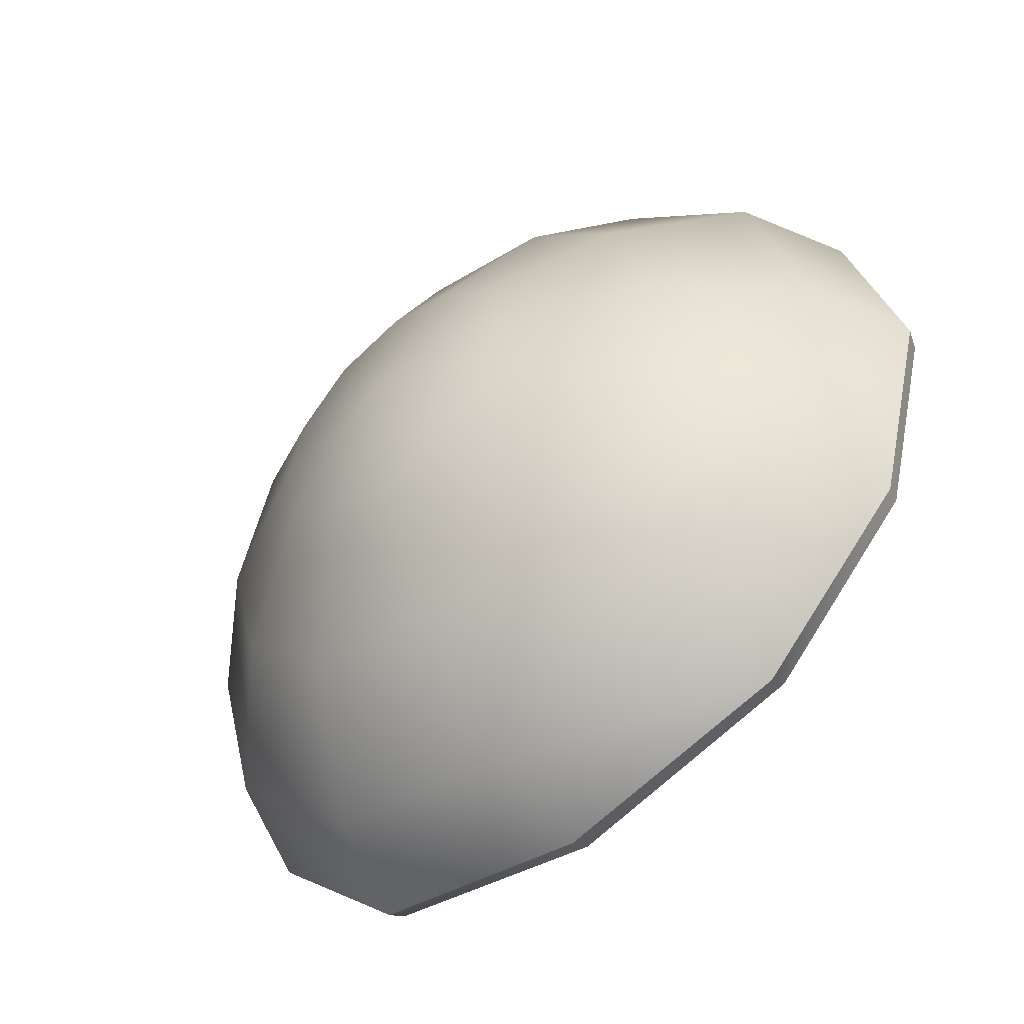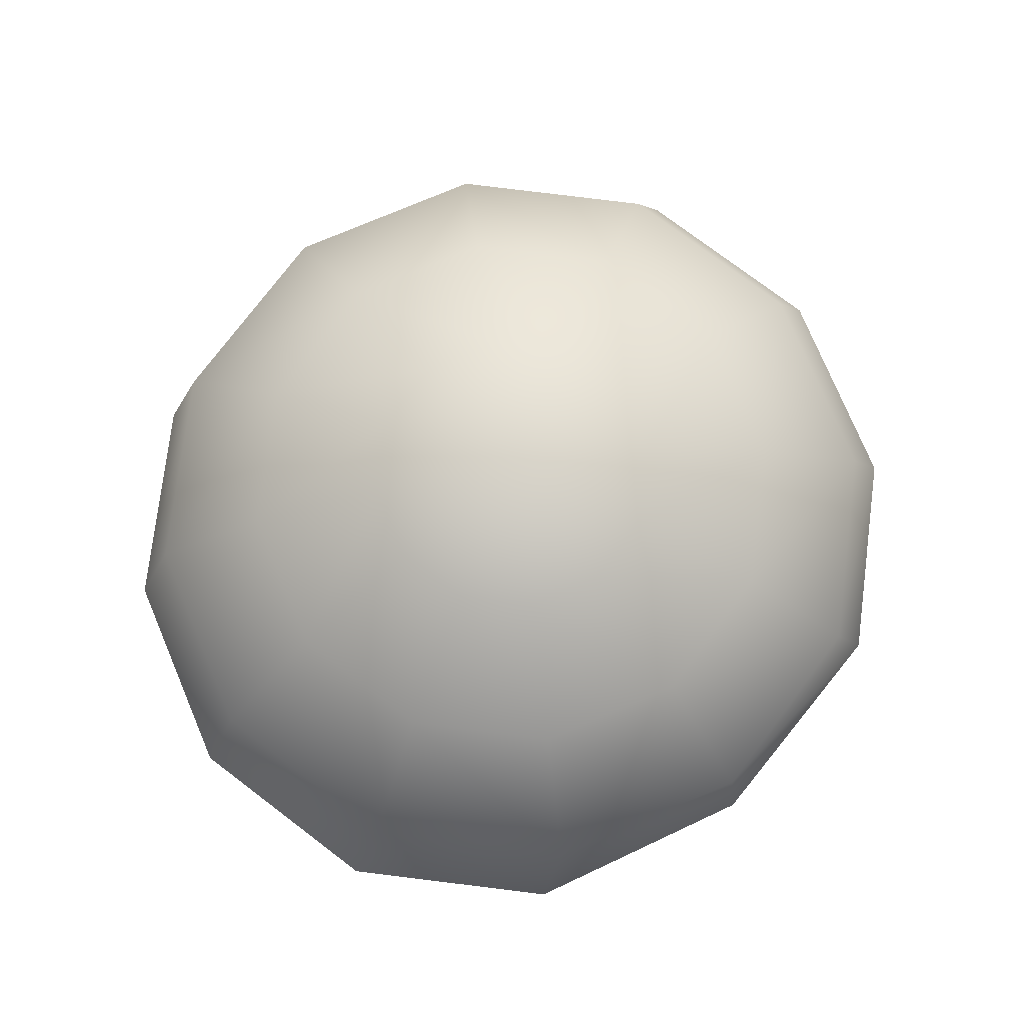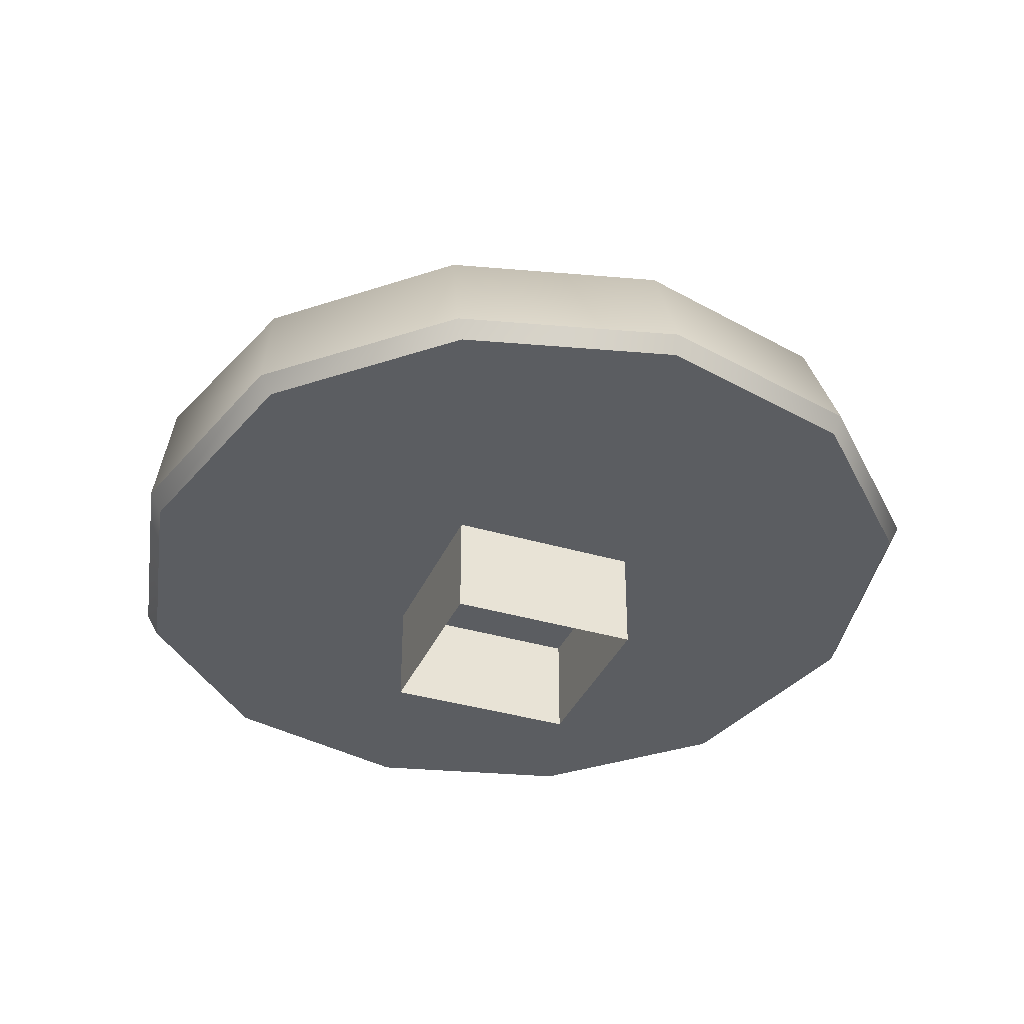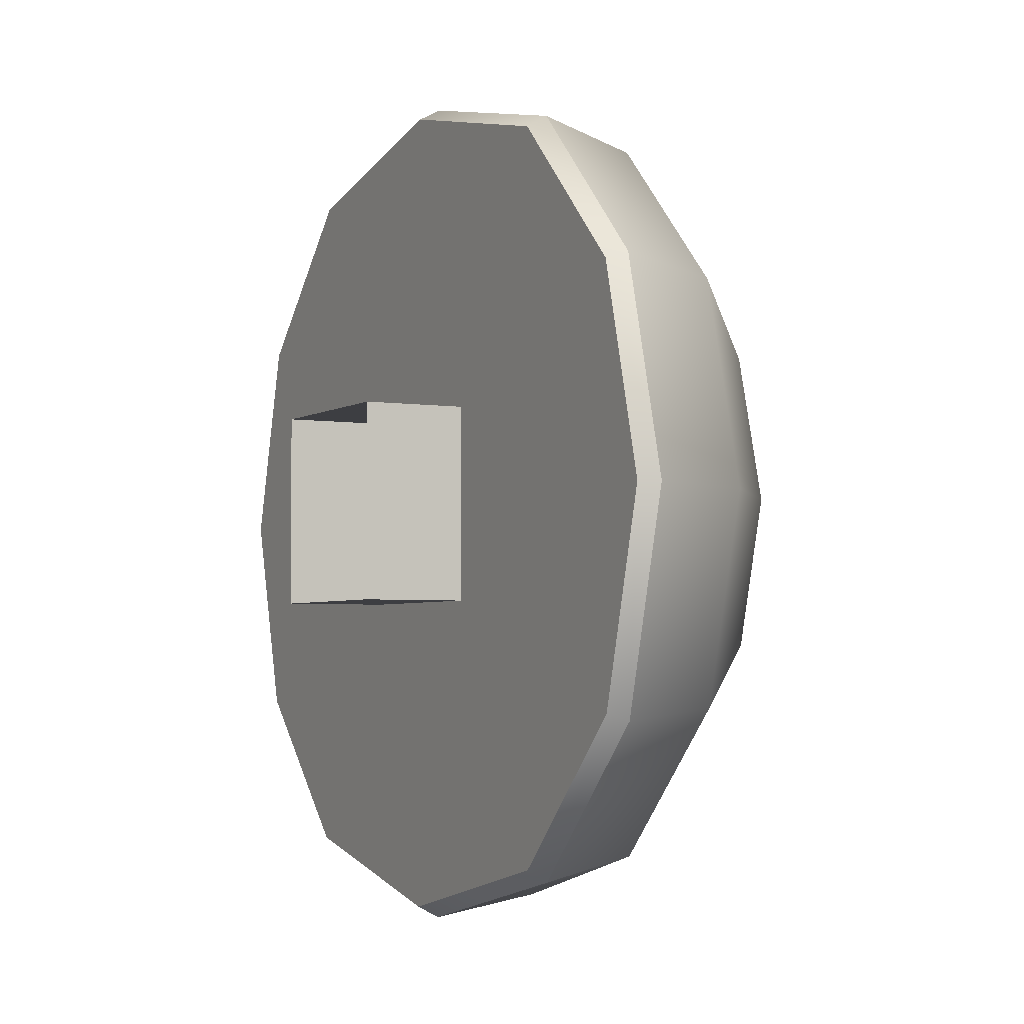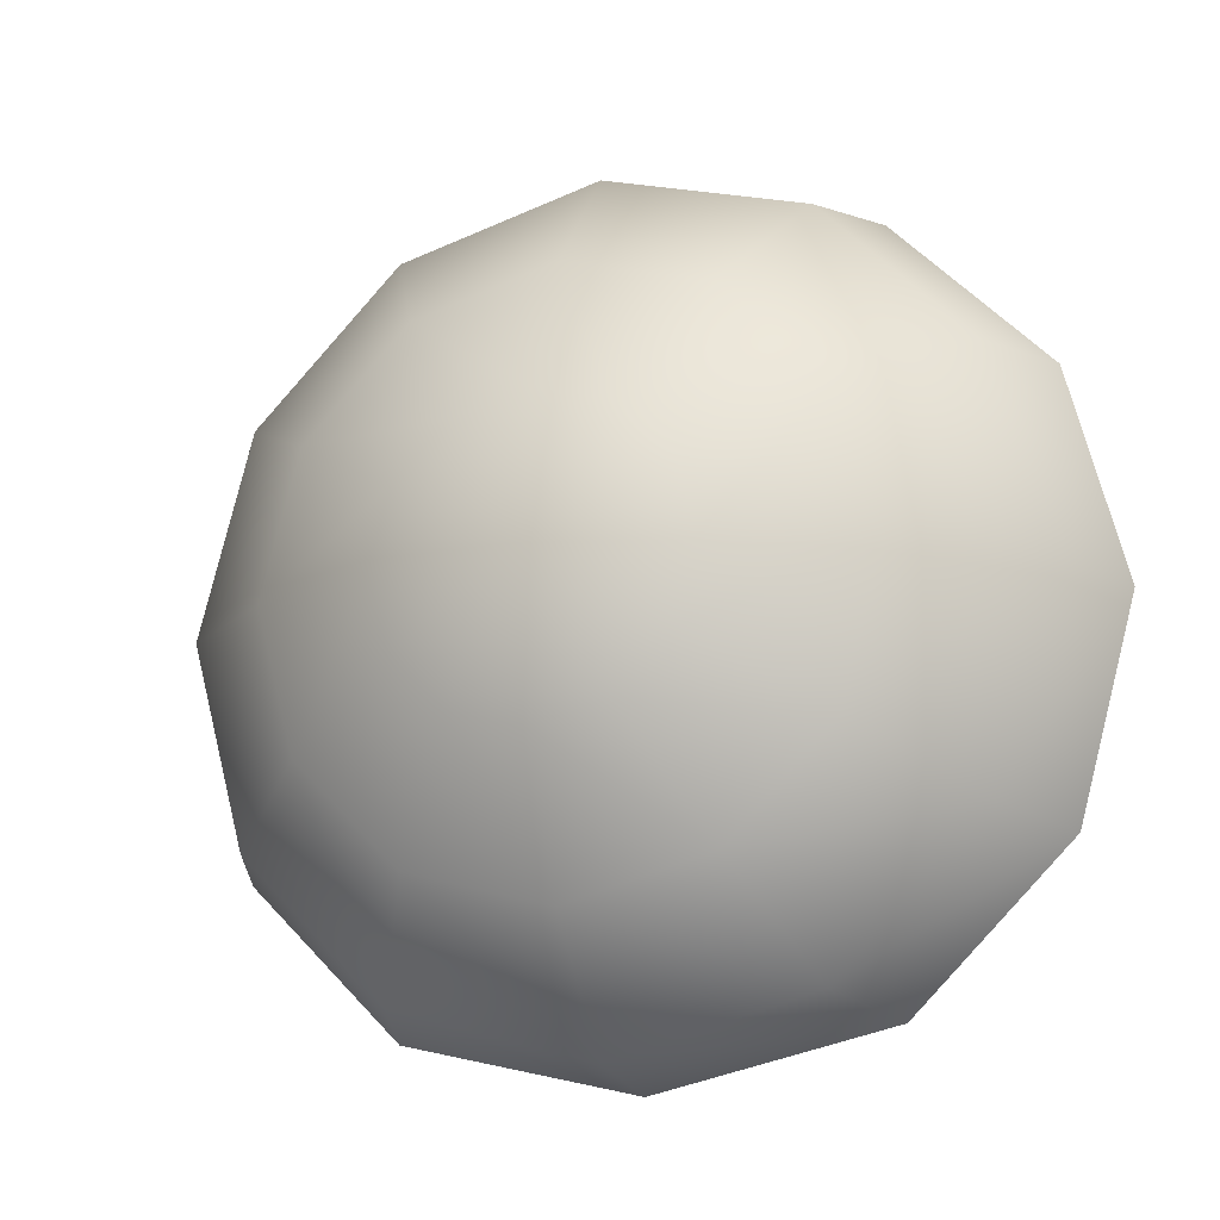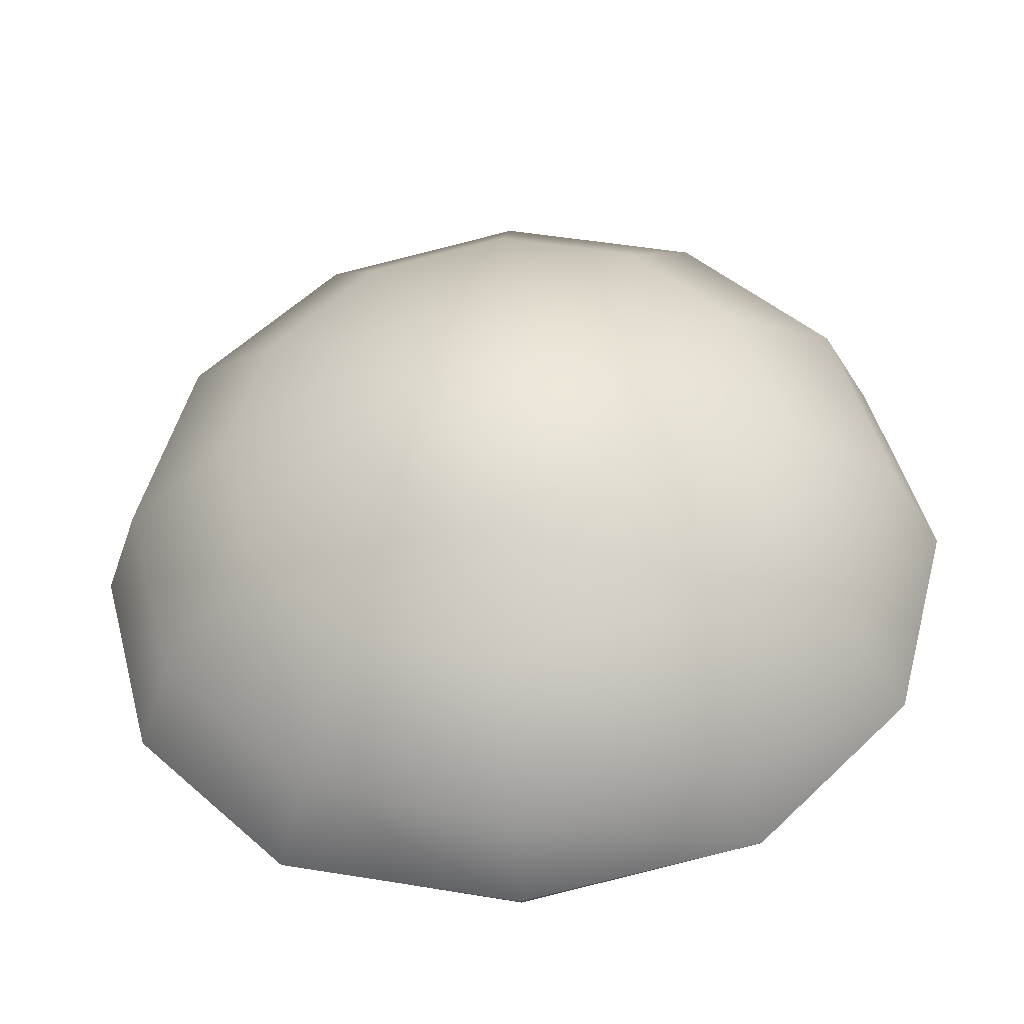
<metadata>
{"format":"obj","ext":"obj","renderer":"f3d","projection":"perspective","resolution":1024,"background":"white","views":[{"elev":-52.1,"azim":41.1,"up":"+Y"},{"elev":76.8,"azim":142.1,"up":"+Z"},{"elev":-36.0,"azim":-111.4,"up":"+Z"},{"elev":-3.6,"azim":-117.7,"up":"+Y"},{"elev":-15.1,"azim":20.8,"up":"+Y"},{"elev":-39.5,"azim":5.0,"up":"+Y"}]}
</metadata>
<code>
v -48.35 141 45.29
v -49.88 141 45.29
v -48.35 142.5 45.29
v -49.88 142.5 45.29
v -48.35 142.5 44.48
v -49.88 142.5 44.48
v -48.35 141 44.48
v -49.88 141 44.48
v -51.85 143.3 46.33
v -50.69 144.5 46.33
v -49.11 144.9 46.33
v -47.53 144.5 46.33
v -46.38 143.3 46.33
v -45.95 141.7 46.33
v -46.38 140.2 46.33
v -47.53 139 46.33
v -49.11 138.6 46.33
v -50.69 139 46.33
v -51.85 140.2 46.33
v -52.28 141.7 46.33
v -51.05 142.8 47.13
v -50.23 143.7 47.13
v -49.11 144 47.13
v -48 143.7 47.13
v -47.18 142.8 47.13
v -46.88 141.7 47.13
v -47.18 140.6 47.13
v -48 139.8 47.13
v -49.11 139.5 47.13
v -50.23 139.8 47.13
v -51.05 140.6 47.13
v -51.35 141.7 47.13
v -50.12 142.3 47.64
v -49.69 142.7 47.64
v -49.11 142.9 47.64
v -48.54 142.7 47.64
v -48.11 142.3 47.64
v -47.96 141.7 47.64
v -48.11 141.2 47.64
v -48.54 140.7 47.64
v -49.11 140.6 47.64
v -49.69 140.7 47.64
v -50.12 141.2 47.64
v -50.27 141.7 47.64
v -49.11 141.7 47.81
v -52.21 143.4 45.45
v -52.16 143.3 45.29
v -50.99 144.6 45.45
v -50.99 144.5 45.29
v -49.11 145 45.47
v -49.11 144.9 45.29
v -47.24 144.6 45.45
v -47.24 144.5 45.29
v -46.02 143.4 45.45
v -46.07 143.3 45.29
v -45.64 141.7 45.29
v -45.57 141.7 45.45
v -46.02 140.1 45.45
v -46.07 140.1 45.29
v -47.24 138.9 45.45
v -47.24 139 45.29
v -49.11 138.4 45.47
v -49.11 138.5 45.29
v -50.99 138.9 45.45
v -50.99 139 45.29
v -52.16 140.1 45.29
v -52.21 140.1 45.45
v -52.65 141.7 45.45
v -52.59 141.7 45.29
f 3 5 6 4
f 7 1 2 8
f 2 4 6 8
f 7 5 3 1
f 9 21 22 10
f 10 22 23 11
f 11 23 24 12
f 12 24 25 13
f 13 25 26 14
f 14 26 27 15
f 15 27 28 16
f 16 28 29 17
f 17 29 30 18
f 18 30 31 19
f 19 31 32 20
f 20 32 21 9
f 21 33 34 22
f 22 34 35 23
f 23 35 36 24
f 24 36 37 25
f 25 37 38 26
f 26 38 39 27
f 27 39 40 28
f 28 40 41 29
f 29 41 42 30
f 30 42 43 31
f 31 43 44 32
f 32 44 33 21
f 33 45 34
f 34 45 35
f 35 45 36
f 36 45 37
f 37 45 38
f 38 45 39
f 39 45 40
f 40 45 41
f 41 45 42
f 42 45 43
f 43 45 44
f 44 45 33
f 46 48 49 47
f 47 69 68 46
f 48 50 51 49
f 50 52 53 51
f 52 54 55 53
f 54 57 56 55
f 57 58 59 56
f 58 60 61 59
f 60 62 63 61
f 62 64 65 63
f 64 67 66 65
f 67 68 69 66
f 46 9 10 48
f 48 10 11 50
f 50 11 12 52
f 52 12 13 54
f 54 13 14 57
f 57 14 15 58
f 58 15 16 60
f 60 16 17 62
f 62 17 18 64
f 64 18 19 67
f 67 19 20 68
f 68 20 9 46
f 56 59 55
f 55 59 53
f 53 59 51
f 59 61 51
f 61 63 51
f 51 63 49
f 63 65 49
f 49 65 47
f 47 65 69
f 69 65 66

</code>
